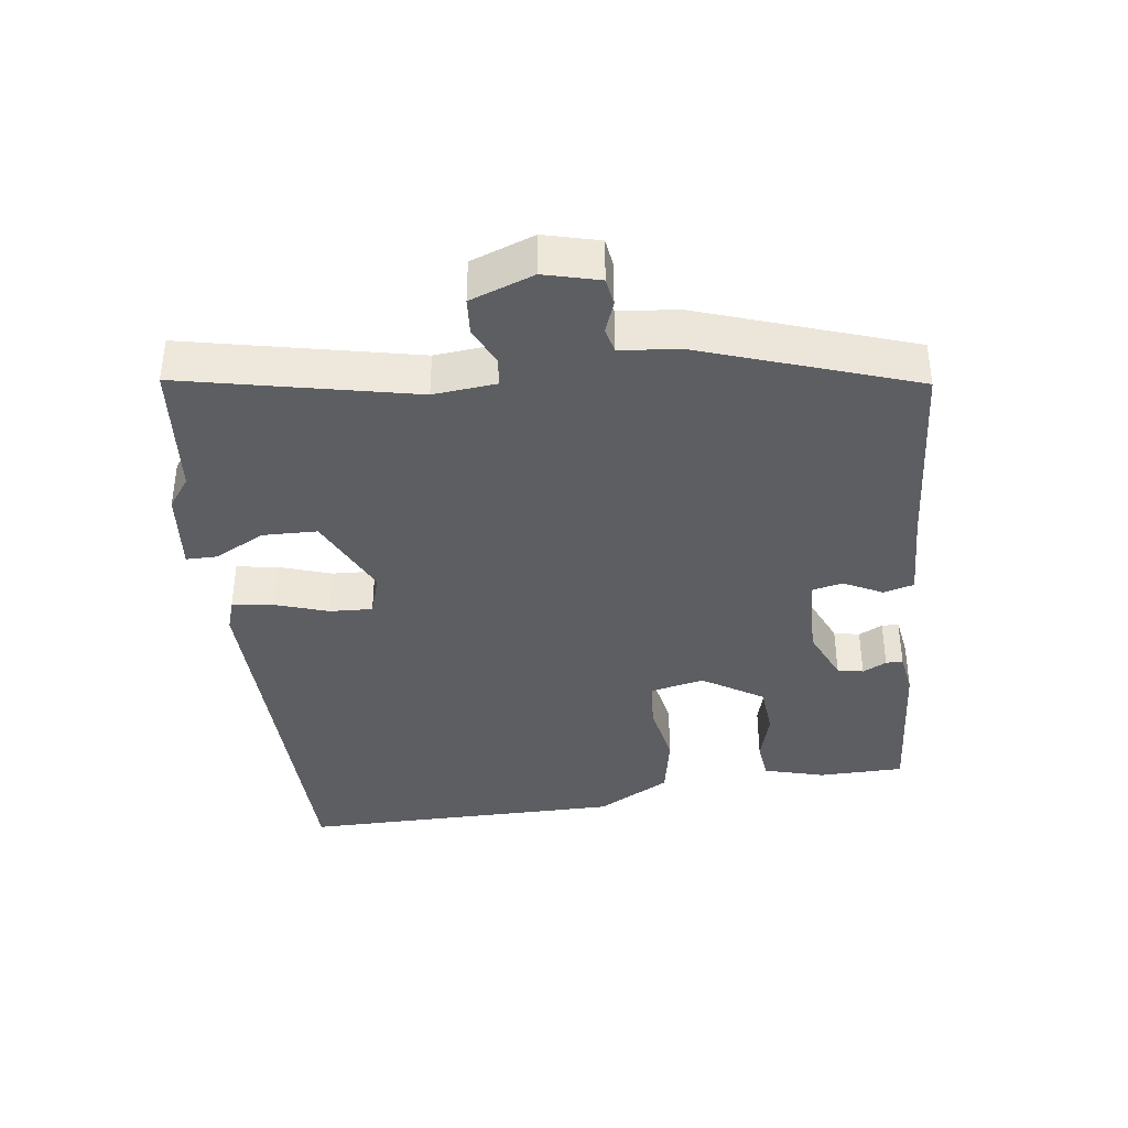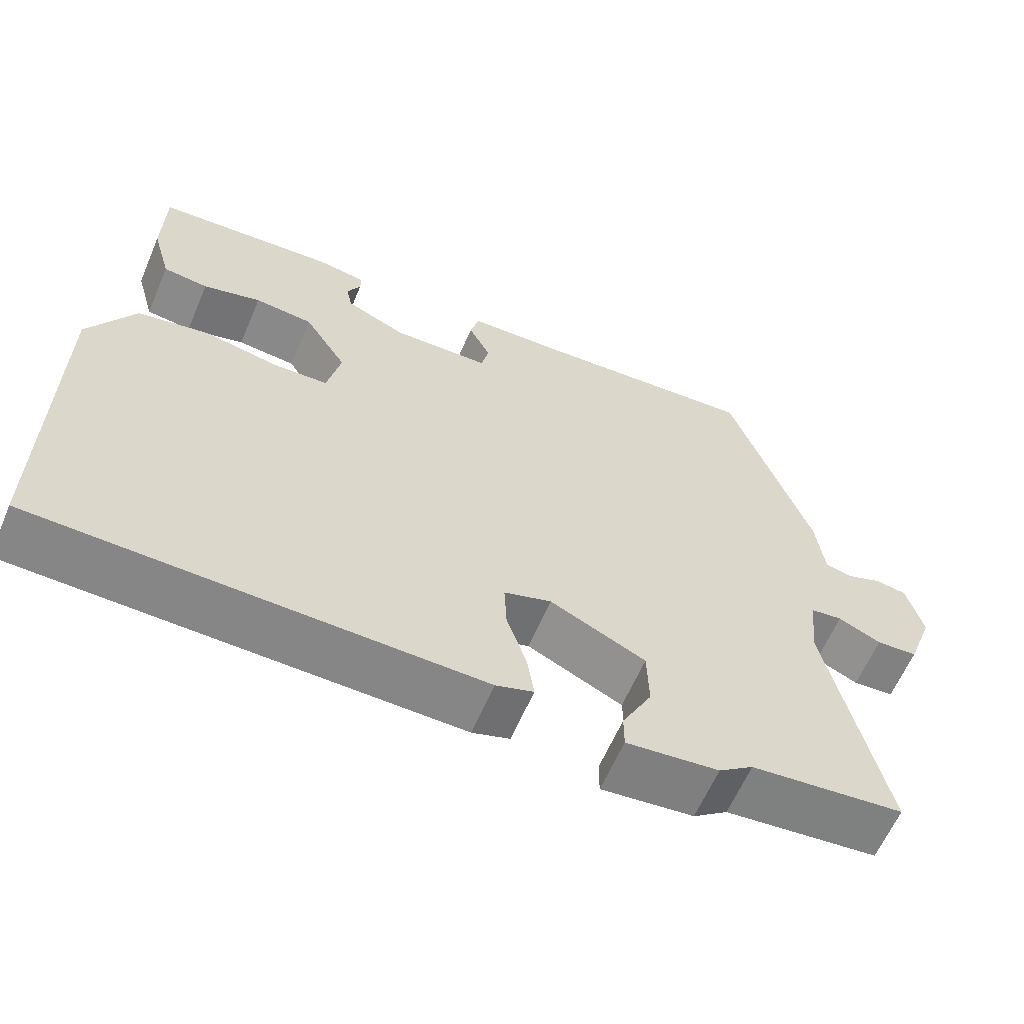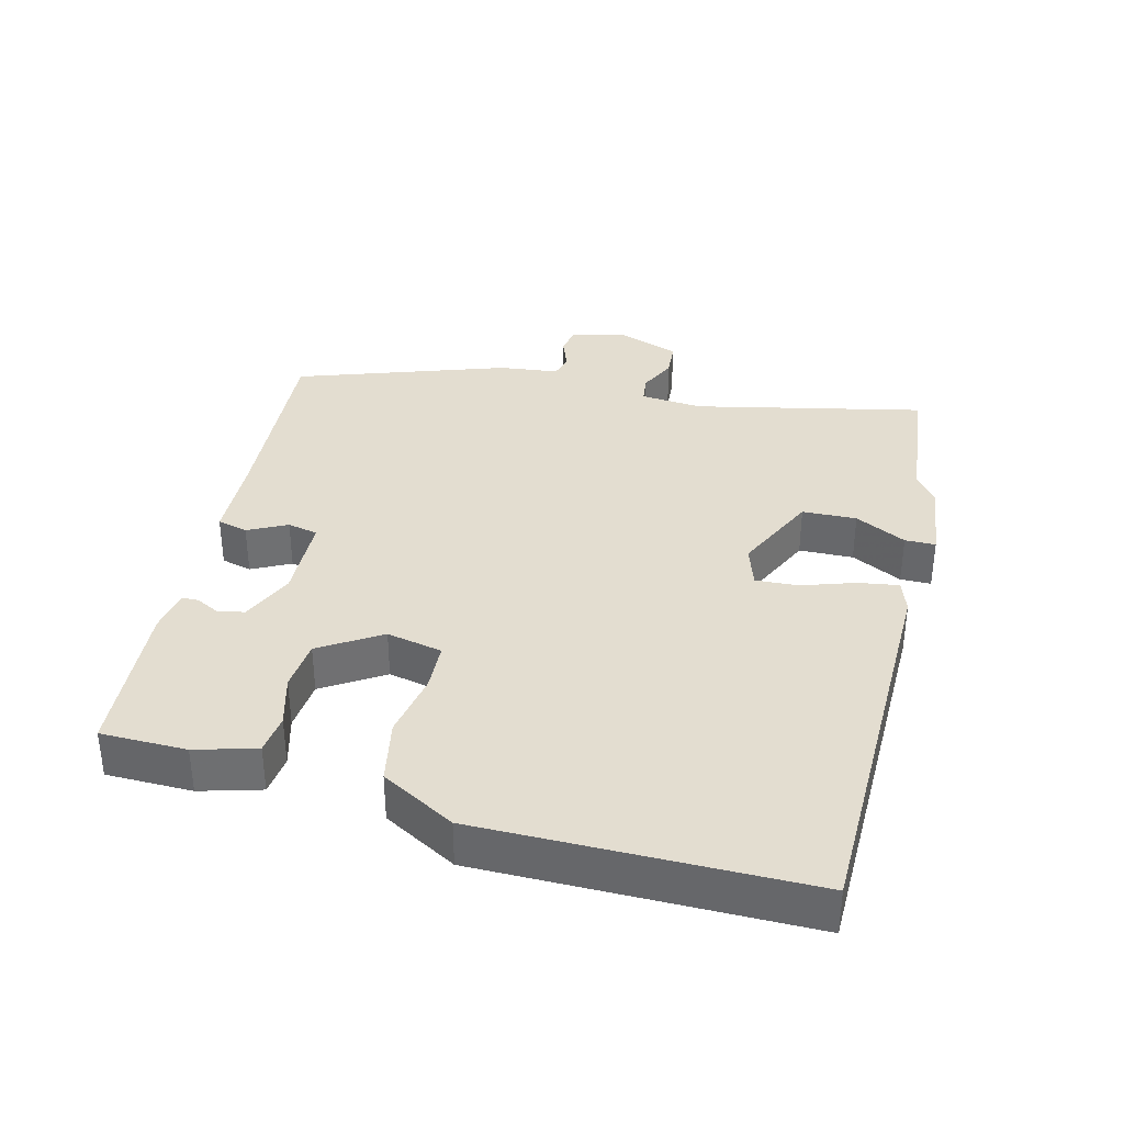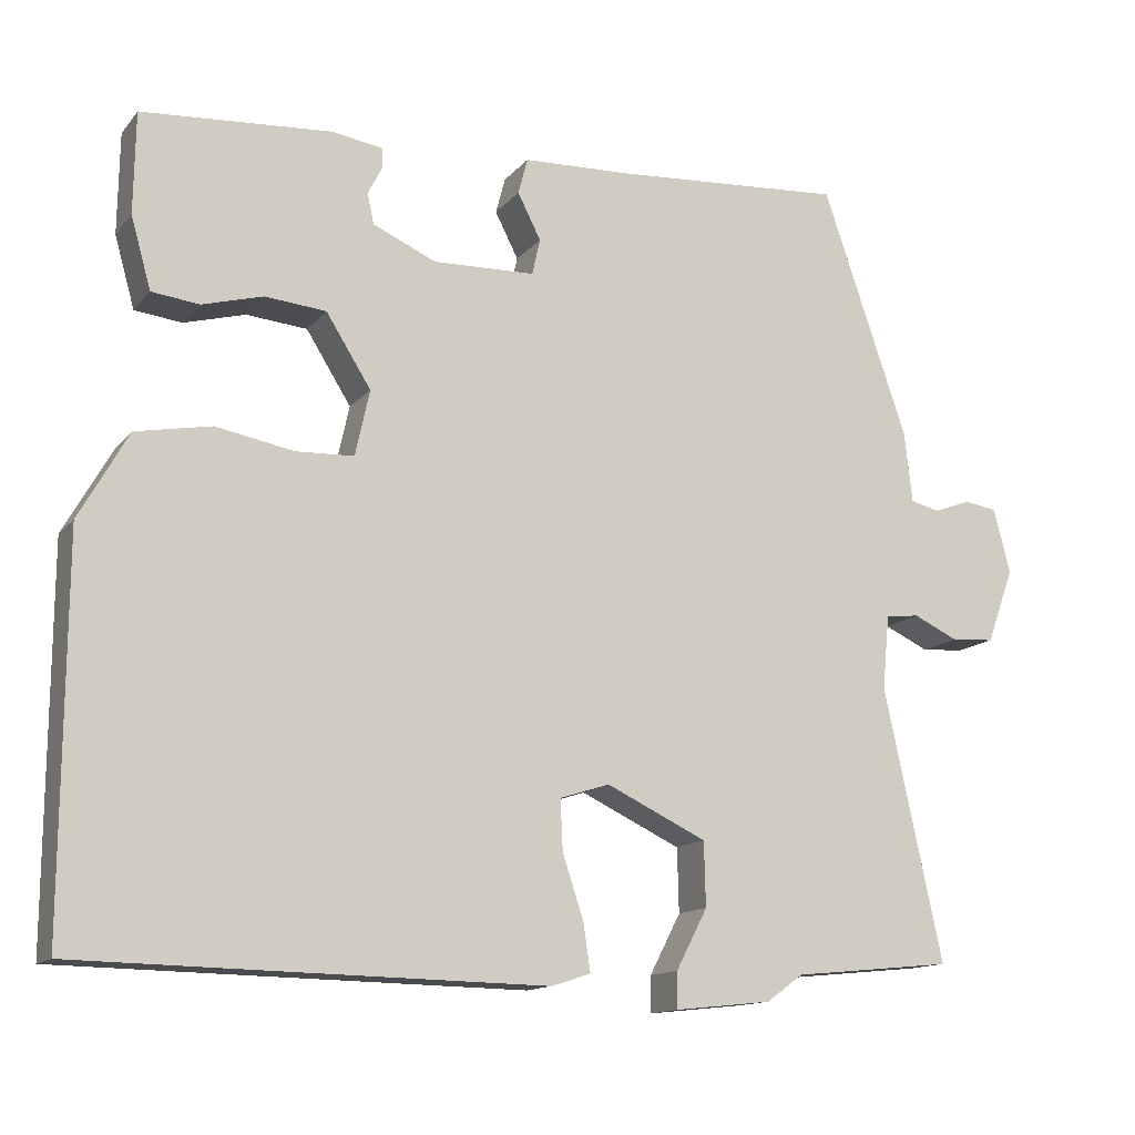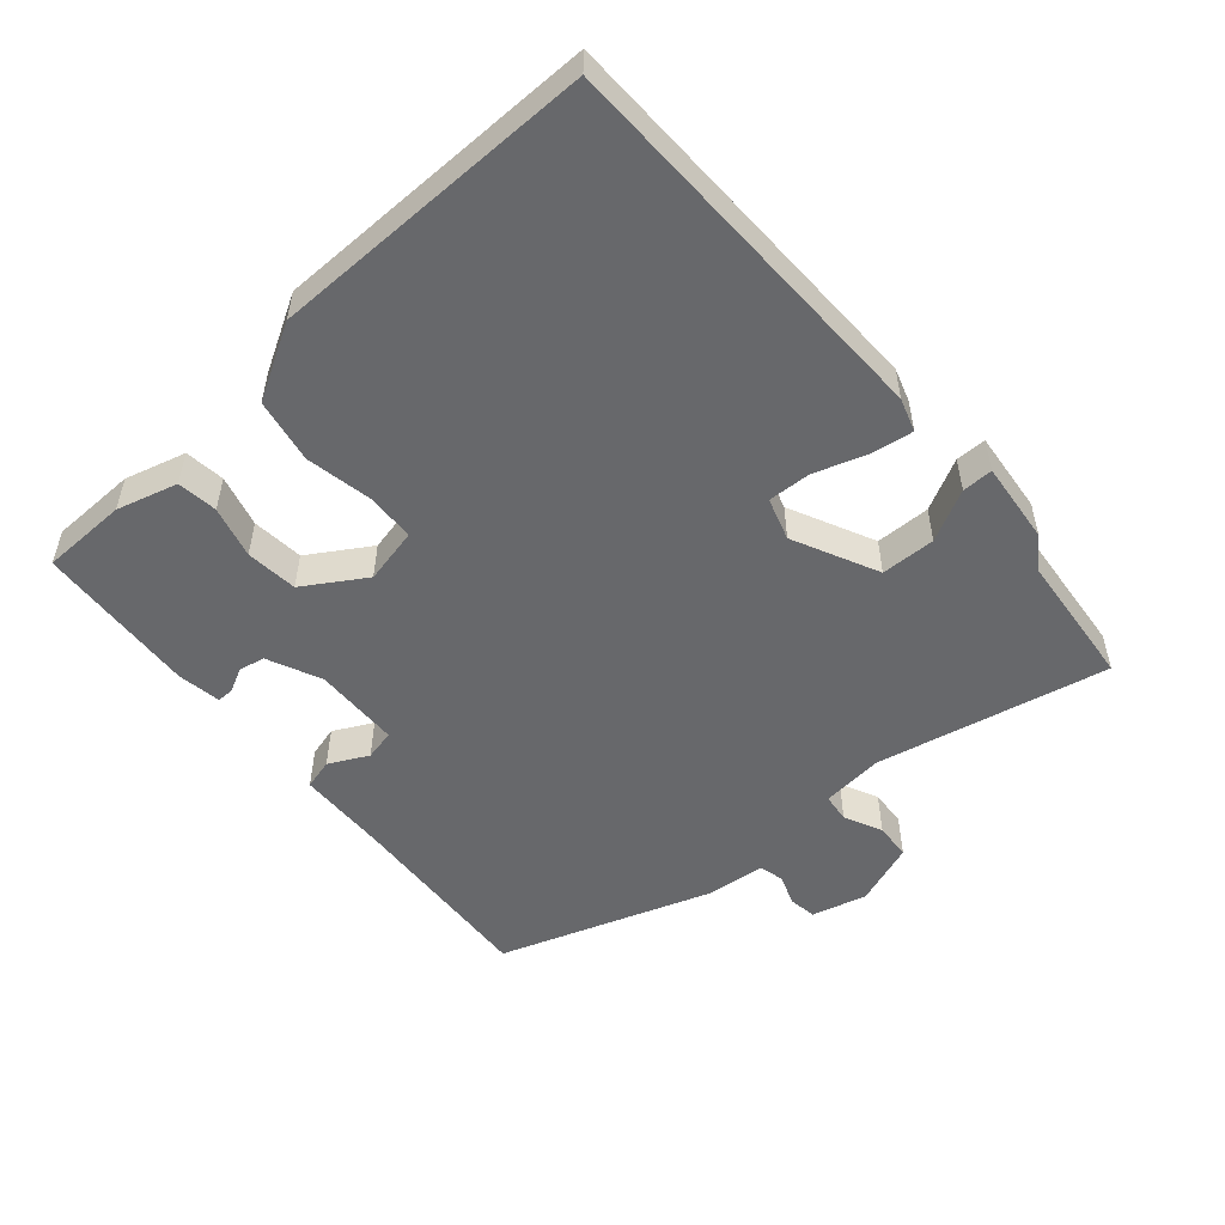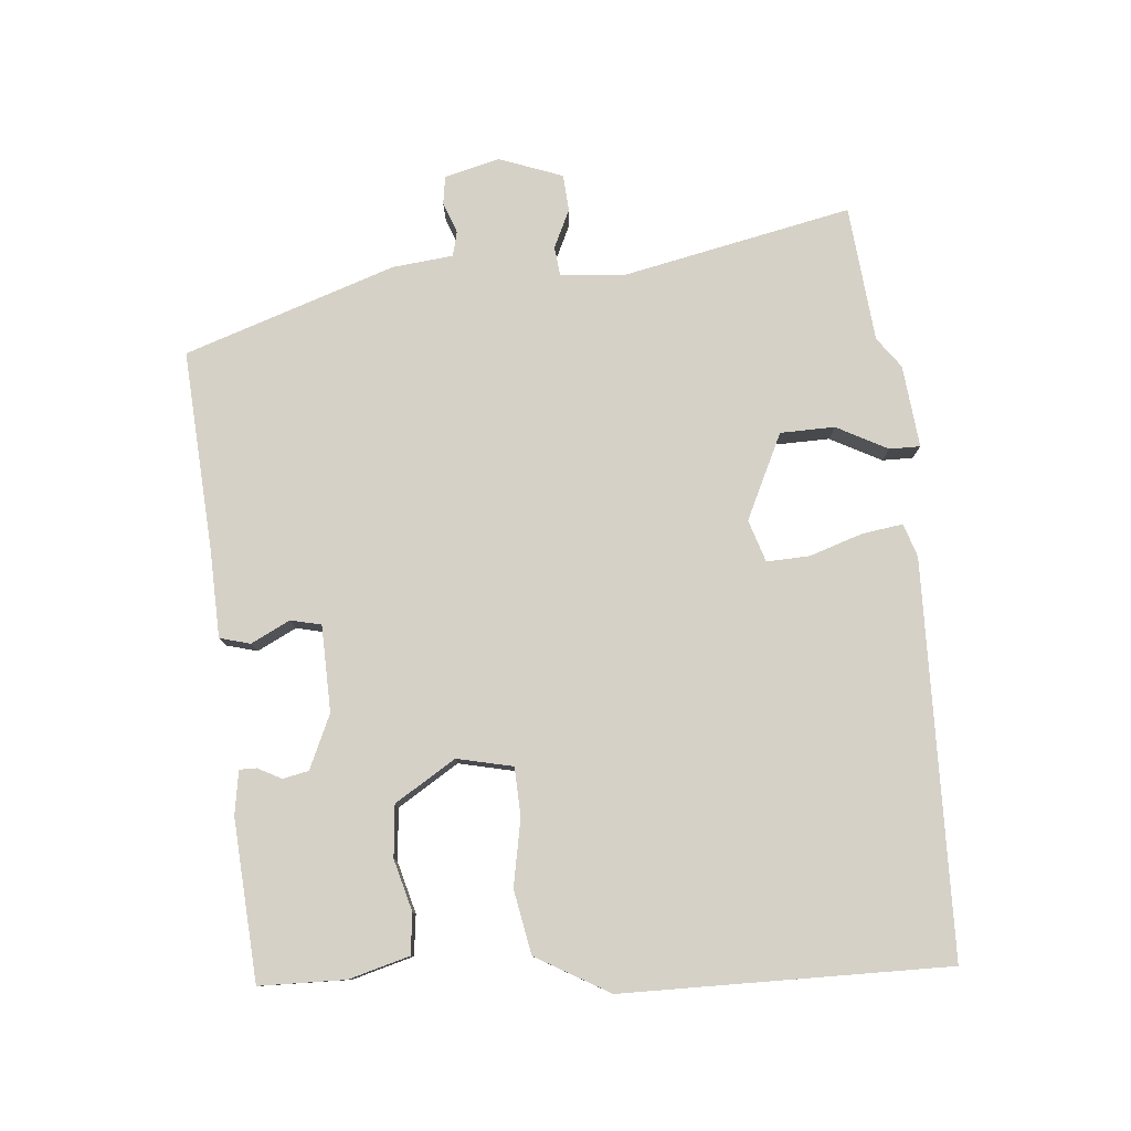
<metadata>
{"format":"obj","ext":"obj","renderer":"f3d","projection":"perspective","resolution":1024,"background":"white","views":[{"elev":-38.2,"azim":-82.5,"up":"+Y"},{"elev":-61.8,"azim":156.9,"up":"+Z"},{"elev":35.5,"azim":104.0,"up":"+Y"},{"elev":-13.6,"azim":155.4,"up":"+Z"},{"elev":-52.4,"azim":131.2,"up":"+Y"},{"elev":79.2,"azim":85.2,"up":"+Y"}]}
</metadata>
<code>
v 0.489 0.07 0.44
v 0.491 0.07 0.314
v 0.466 0.07 0.225
v 0.407 0.07 0.218
v 0.331 0.07 0.239
v 0.255 0.07 0.232
v 0.199 0.07 0.143
v 0.217 0.07 0.061
v 0.289 0.07 0.058
v 0.386 0.07 0.076
v 0.48 0.07 0.058
v 0.541 0.07 -0.05
v 0.543 0.07 -0.528
v -0.034 0.07 -0.538
v -0.083 0.07 -0.522
v -0.074 0.07 -0.462
v -0.048 0.07 -0.384
v -0.045 0.07 -0.321
v -0.107 0.07 -0.301
v -0.232 0.07 -0.36
v -0.234 0.07 -0.44
v -0.195 0.07 -0.515
v -0.195 0.07 -0.56
v -0.316 0.07 -0.547
v -0.361 0.07 -0.514
v -0.561 0.07 -0.494
v -0.488 0.07 -0.155
v -0.497 0.07 -0.063
v -0.539 0.07 -0.058
v -0.595 0.07 -0.084
v -0.649 0.07 -0.08
v -0.683 0.07 0.013
v -0.662 0.07 0.094
v -0.621 0.07 0.1
v -0.575 0.07 0.083
v -0.539 0.07 0.092
v -0.529 0.07 0.181
v -0.423 0.07 0.49
v -0.132 0.07 0.47
v 0 0.07 0.465
v 0.012 0.07 0.42
v -0.017 0.07 0.363
v -0.007 0.07 0.318
v 0.12 0.07 0.314
v 0.199 0.07 0.349
v 0.207 0.07 0.387
v 0.189 0.07 0.422
v 0.189 0.07 0.447
v 0.253 0.07 0.457
v 0.489 0 0.44
v 0.491 0 0.314
v 0.466 0 0.225
v 0.407 0 0.218
v 0.331 0 0.239
v 0.255 0 0.232
v 0.199 0 0.143
v 0.217 0 0.061
v 0.289 0 0.058
v 0.386 0 0.076
v 0.48 0 0.058
v 0.541 0 -0.05
v 0.543 0 -0.528
v -0.034 0 -0.538
v -0.083 0 -0.522
v -0.074 0 -0.462
v -0.048 0 -0.384
v -0.045 0 -0.321
v -0.107 0 -0.301
v -0.232 0 -0.36
v -0.234 0 -0.44
v -0.195 0 -0.515
v -0.195 0 -0.56
v -0.316 0 -0.547
v -0.361 0 -0.514
v -0.561 0 -0.494
v -0.488 0 -0.155
v -0.497 0 -0.063
v -0.539 0 -0.058
v -0.595 0 -0.084
v -0.649 0 -0.08
v -0.683 0 0.013
v -0.662 0 0.094
v -0.621 0 0.1
v -0.575 0 0.083
v -0.539 0 0.092
v -0.529 0 0.181
v -0.423 0 0.49
v -0.132 0 0.47
v 0 0 0.465
v 0.012 0 0.42
v -0.017 0 0.363
v -0.007 0 0.318
v 0.12 0 0.314
v 0.199 0 0.349
v 0.207 0 0.387
v 0.189 0 0.422
v 0.189 0 0.447
v 0.253 0 0.457
f 46 47 48 49
f 45 46 49 1
f 44 45 1 2
f 39 40 41 42
f 39 42 43
f 36 37 38 39
f 36 39 43
f 32 33 34 35
f 32 35 36
f 29 30 31 32
f 28 29 32 36
f 25 26 27
f 25 27 28
f 21 22 23 24
f 20 21 24 25
f 14 15 16 17
f 14 17 18
f 13 14 18
f 12 13 18
f 9 10 11 12
f 8 9 12 18
f 7 8 18 19
f 2 3 4 5
f 44 2 5 6
f 20 25 28 36
f 20 36 43 44
f 19 20 44
f 6 7 19 44
f 98 97 96 95
f 50 98 95 94
f 51 50 94 93
f 91 90 89 88
f 92 91 88
f 88 87 86 85
f 92 88 85
f 84 83 82 81
f 85 84 81
f 81 80 79 78
f 85 81 78 77
f 76 75 74
f 77 76 74
f 73 72 71 70
f 74 73 70 69
f 66 65 64 63
f 67 66 63
f 67 63 62
f 67 62 61
f 61 60 59 58
f 67 61 58 57
f 68 67 57 56
f 54 53 52 51
f 55 54 51 93
f 85 77 74 69
f 93 92 85 69
f 93 69 68
f 93 68 56 55
f 1 50 51 2
f 2 51 52 3
f 3 52 53 4
f 4 53 54 5
f 5 54 55 6
f 6 55 56 7
f 7 56 57 8
f 8 57 58 9
f 9 58 59 10
f 10 59 60 11
f 11 60 61 12
f 12 61 62 13
f 13 62 63 14
f 14 63 64 15
f 15 64 65 16
f 16 65 66 17
f 17 66 67 18
f 18 67 68 19
f 19 68 69 20
f 20 69 70 21
f 21 70 71 22
f 22 71 72 23
f 23 72 73 24
f 24 73 74 25
f 25 74 75 26
f 26 75 76 27
f 27 76 77 28
f 28 77 78 29
f 29 78 79 30
f 30 79 80 31
f 31 80 81 32
f 32 81 82 33
f 33 82 83 34
f 34 83 84 35
f 35 84 85 36
f 36 85 86 37
f 37 86 87 38
f 38 87 88 39
f 39 88 89 40
f 40 89 90 41
f 41 90 91 42
f 42 91 92 43
f 43 92 93 44
f 44 93 94 45
f 45 94 95 46
f 46 95 96 47
f 47 96 97 48
f 48 97 98 49
f 49 98 50 1

</code>
